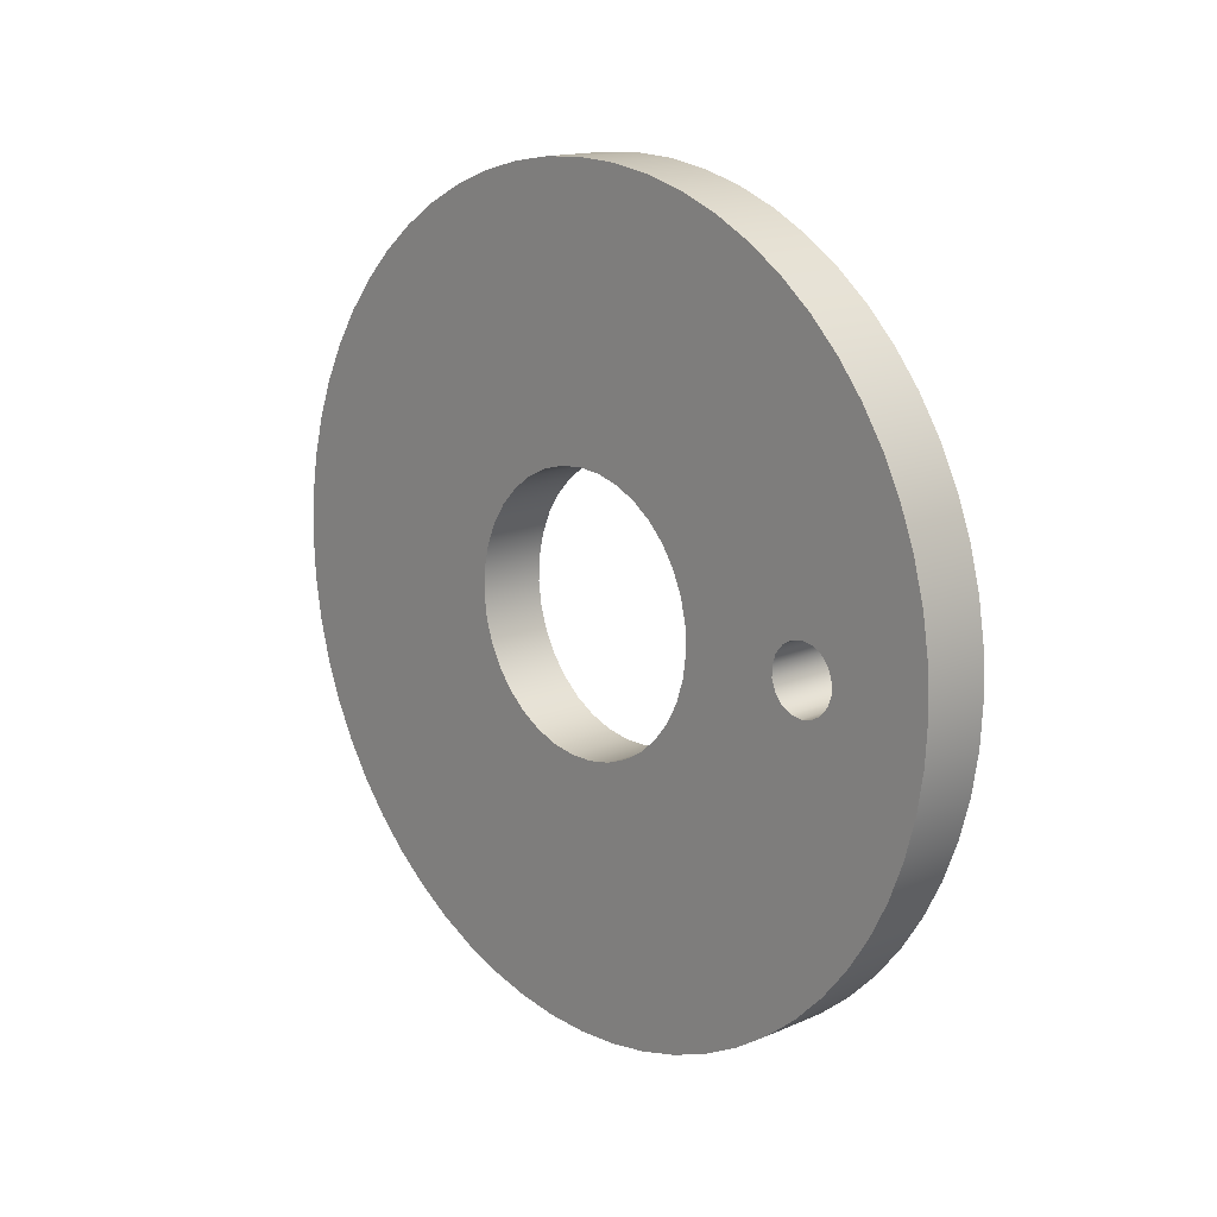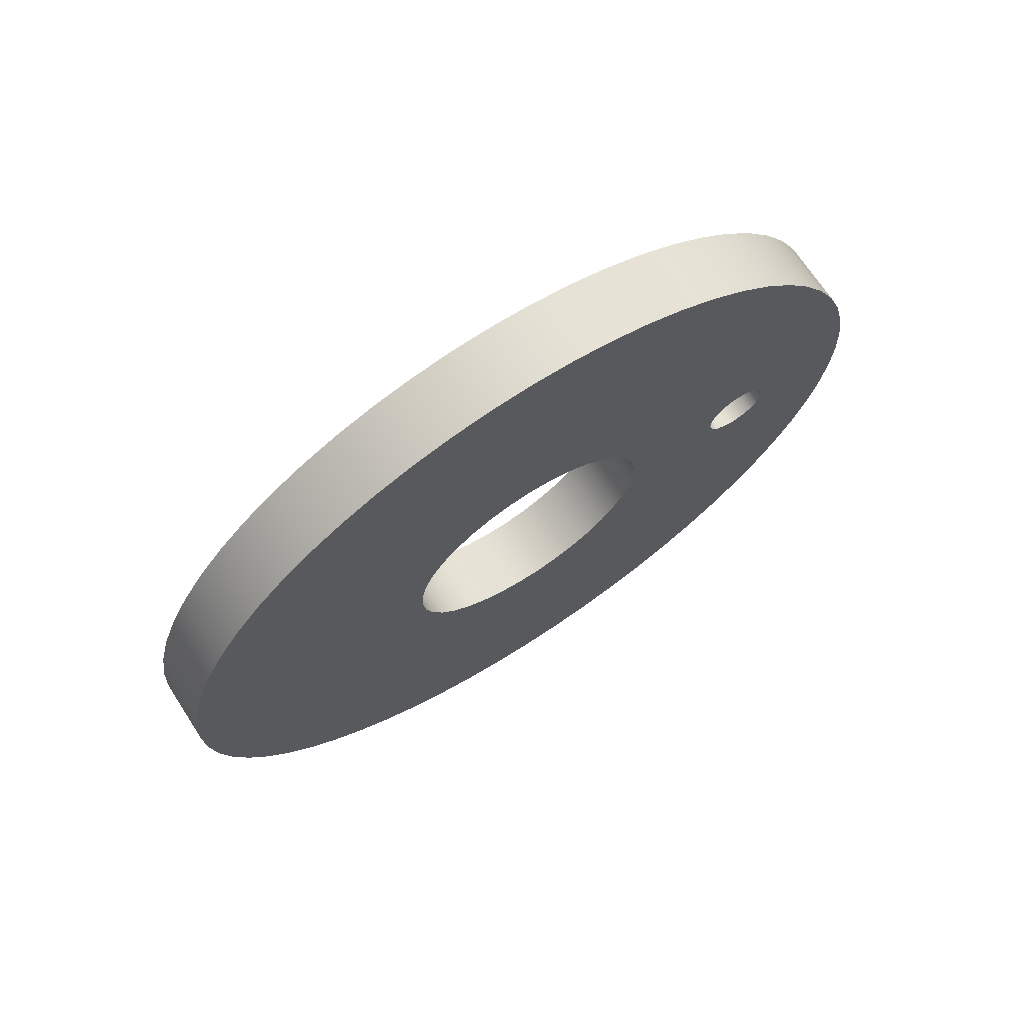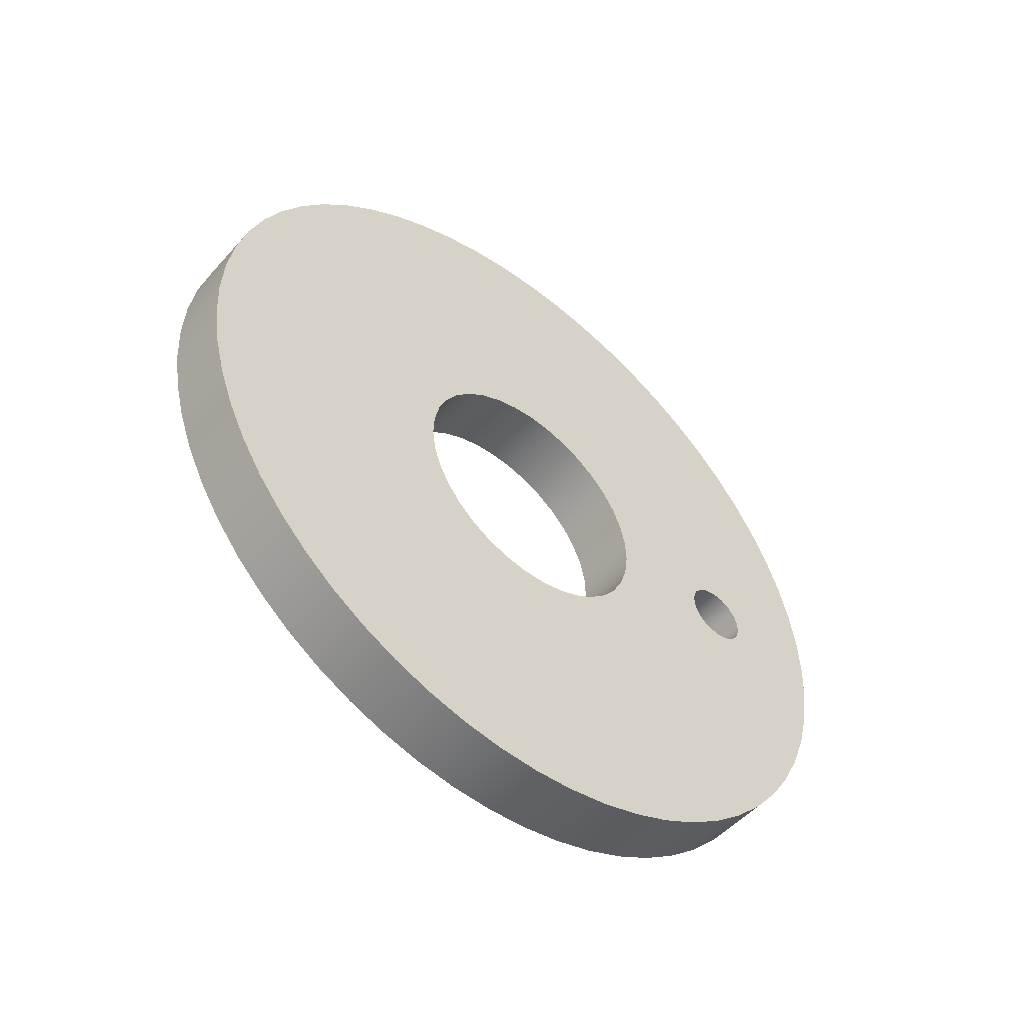
<metadata>
{"format":"obj","ext":"obj","renderer":"f3d","projection":"perspective","resolution":1024,"background":"white","views":[{"elev":15.3,"azim":137.5,"up":"+Z"},{"elev":69.9,"azim":56.9,"up":"+Z"},{"elev":-50.8,"azim":50.0,"up":"+Z"}]}
</metadata>
<code>
v 0 4.5 2.75
v 0 4.586 2.735
v 0 4.661 2.692
v 0 4.717 2.625
v 0 4.746 2.543
v 0 4.746 2.457
v 0 4.717 2.375
v 0 4.661 2.308
v 0 4.586 2.265
v 0 4.5 2.25
v 0 4.414 2.265
v 0 4.339 2.308
v 0 4.283 2.375
v 0 4.254 2.457
v 0 4.254 2.543
v 0 4.283 2.625
v 0 4.339 2.692
v 0 4.414 2.735
v 0.5 4.5 2.75
v 0.5 4.414 2.735
v 0.5 4.339 2.692
v 0.5 4.283 2.625
v 0.5 4.254 2.543
v 0.5 4.254 2.457
v 0.5 4.283 2.375
v 0.5 4.339 2.308
v 0.5 4.414 2.265
v 0.5 4.5 2.25
v 0.5 4.586 2.265
v 0.5 4.661 2.308
v 0.5 4.717 2.375
v 0.5 4.746 2.457
v 0.5 4.746 2.543
v 0.5 4.717 2.625
v 0.5 4.661 2.692
v 0.5 4.586 2.735
v 0 4.5 2.75
v 0.5 4.5 2.75
v 0.5 2.5 3.5
v 0.5 2.321 3.484
v 0.5 2.149 3.436
v 0.5 1.987 3.358
v 0.5 1.842 3.253
v 0.5 1.718 3.123
v 0.5 1.619 2.974
v 0.5 1.549 2.809
v 0.5 1.509 2.634
v 0.5 1.501 2.455
v 0.5 1.525 2.277
v 0.5 1.58 2.107
v 0.5 1.665 1.949
v 0.5 1.777 1.809
v 0.5 1.912 1.691
v 0.5 2.066 1.599
v 0.5 2.234 1.536
v 0.5 2.41 1.504
v 0.5 2.59 1.504
v 0.5 2.766 1.536
v 0.5 2.934 1.599
v 0.5 3.088 1.691
v 0.5 3.223 1.809
v 0.5 3.335 1.949
v 0.5 3.42 2.107
v 0.5 3.475 2.277
v 0.5 3.499 2.455
v 0.5 3.491 2.634
v 0.5 3.451 2.809
v 0.5 3.381 2.974
v 0.5 3.282 3.123
v 0.5 3.158 3.253
v 0.5 3.013 3.358
v 0.5 2.851 3.436
v 0.5 2.679 3.484
v 0 2.5 3.5
v 0 2.679 3.484
v 0 2.851 3.436
v 0 3.013 3.358
v 0 3.158 3.253
v 0 3.282 3.123
v 0 3.381 2.974
v 0 3.451 2.809
v 0 3.491 2.634
v 0 3.499 2.455
v 0 3.475 2.277
v 0 3.42 2.107
v 0 3.335 1.949
v 0 3.223 1.809
v 0 3.088 1.691
v 0 2.934 1.599
v 0 2.766 1.536
v 0 2.59 1.504
v 0 2.41 1.504
v 0 2.234 1.536
v 0 2.066 1.599
v 0 1.912 1.691
v 0 1.777 1.809
v 0 1.665 1.949
v 0 1.58 2.107
v 0 1.525 2.277
v 0 1.501 2.455
v 0 1.509 2.634
v 0 1.549 2.809
v 0 1.619 2.974
v 0 1.718 3.123
v 0 1.842 3.253
v 0 1.987 3.358
v 0 2.149 3.436
v 0 2.321 3.484
v 0.5 2.5 3.5
v 0 2.5 3.5
v 0.5 2.5 5.5
v 0.5 2.814 5.484
v 0.5 3.124 5.434
v 0.5 3.427 5.353
v 0.5 3.72 5.241
v 0.5 4 5.098
v 0.5 4.263 4.927
v 0.5 4.507 4.729
v 0.5 4.729 4.507
v 0.5 4.927 4.263
v 0.5 5.098 4
v 0.5 5.241 3.72
v 0.5 5.353 3.427
v 0.5 5.434 3.124
v 0.5 5.484 2.814
v 0.5 5.5 2.5
v 0.5 5.484 2.186
v 0.5 5.434 1.876
v 0.5 5.353 1.573
v 0.5 5.241 1.28
v 0.5 5.098 1
v 0.5 4.927 0.7366
v 0.5 4.729 0.4926
v 0.5 4.507 0.2706
v 0.5 4.263 0.07295
v 0.5 4 -0.09808
v 0.5 3.72 -0.2406
v 0.5 3.427 -0.3532
v 0.5 3.124 -0.4344
v 0.5 2.814 -0.4836
v 0.5 2.5 -0.5
v 0.5 2.186 -0.4836
v 0.5 1.876 -0.4344
v 0.5 1.573 -0.3532
v 0.5 1.28 -0.2406
v 0.5 1 -0.09808
v 0.5 0.7366 0.07295
v 0.5 0.4926 0.2706
v 0.5 0.2706 0.4926
v 0.5 0.07295 0.7366
v 0.5 -0.09808 1
v 0.5 -0.2406 1.28
v 0.5 -0.3532 1.573
v 0.5 -0.4344 1.876
v 0.5 -0.4836 2.186
v 0.5 -0.5 2.5
v 0.5 -0.4836 2.814
v 0.5 -0.4344 3.124
v 0.5 -0.3532 3.427
v 0.5 -0.2406 3.72
v 0.5 -0.09808 4
v 0.5 0.07295 4.263
v 0.5 0.2706 4.507
v 0.5 0.4926 4.729
v 0.5 0.7366 4.927
v 0.5 1 5.098
v 0.5 1.28 5.241
v 0.5 1.573 5.353
v 0.5 1.876 5.434
v 0.5 2.186 5.484
v 0 2.5 5.5
v 0 2.186 5.484
v 0 1.876 5.434
v 0 1.573 5.353
v 0 1.28 5.241
v 0 1 5.098
v 0 0.7366 4.927
v 0 0.4926 4.729
v 0 0.2706 4.507
v 0 0.07295 4.263
v 0 -0.09808 4
v 0 -0.2406 3.72
v 0 -0.3532 3.427
v 0 -0.4344 3.124
v 0 -0.4836 2.814
v 0 -0.5 2.5
v 0 -0.4836 2.186
v 0 -0.4344 1.876
v 0 -0.3532 1.573
v 0 -0.2406 1.28
v 0 -0.09808 1
v 0 0.07295 0.7366
v 0 0.2706 0.4926
v 0 0.4926 0.2706
v 0 0.7366 0.07295
v 0 1 -0.09808
v 0 1.28 -0.2406
v 0 1.573 -0.3532
v 0 1.876 -0.4344
v 0 2.186 -0.4836
v 0 2.5 -0.5
v 0 2.814 -0.4836
v 0 3.124 -0.4344
v 0 3.427 -0.3532
v 0 3.72 -0.2406
v 0 4 -0.09808
v 0 4.263 0.07295
v 0 4.507 0.2706
v 0 4.729 0.4926
v 0 4.927 0.7366
v 0 5.098 1
v 0 5.241 1.28
v 0 5.353 1.573
v 0 5.434 1.876
v 0 5.484 2.186
v 0 5.5 2.5
v 0 5.484 2.814
v 0 5.434 3.124
v 0 5.353 3.427
v 0 5.241 3.72
v 0 5.098 4
v 0 4.927 4.263
v 0 4.729 4.507
v 0 4.507 4.729
v 0 4.263 4.927
v 0 4 5.098
v 0 3.72 5.241
v 0 3.427 5.353
v 0 3.124 5.434
v 0 2.814 5.484
v 0 2.5 5.5
v 0.5 2.5 5.5
v 0.5 4.5 2.75
v 0.5 4.586 2.735
v 0.5 4.661 2.692
v 0.5 4.717 2.625
v 0.5 4.746 2.543
v 0.5 4.746 2.457
v 0.5 4.717 2.375
v 0.5 4.661 2.308
v 0.5 4.586 2.265
v 0.5 4.5 2.25
v 0.5 4.414 2.265
v 0.5 4.339 2.308
v 0.5 4.283 2.375
v 0.5 4.254 2.457
v 0.5 4.254 2.543
v 0.5 4.283 2.625
v 0.5 4.339 2.692
v 0.5 4.414 2.735
v 0.5 2.5 3.5
v 0.5 2.679 3.484
v 0.5 2.851 3.436
v 0.5 3.013 3.358
v 0.5 3.158 3.253
v 0.5 3.282 3.123
v 0.5 3.381 2.974
v 0.5 3.451 2.809
v 0.5 3.491 2.634
v 0.5 3.499 2.455
v 0.5 3.475 2.277
v 0.5 3.42 2.107
v 0.5 3.335 1.949
v 0.5 3.223 1.809
v 0.5 3.088 1.691
v 0.5 2.934 1.599
v 0.5 2.766 1.536
v 0.5 2.59 1.504
v 0.5 2.41 1.504
v 0.5 2.234 1.536
v 0.5 2.066 1.599
v 0.5 1.912 1.691
v 0.5 1.777 1.809
v 0.5 1.665 1.949
v 0.5 1.58 2.107
v 0.5 1.525 2.277
v 0.5 1.501 2.455
v 0.5 1.509 2.634
v 0.5 1.549 2.809
v 0.5 1.619 2.974
v 0.5 1.718 3.123
v 0.5 1.842 3.253
v 0.5 1.987 3.358
v 0.5 2.149 3.436
v 0.5 2.321 3.484
v 0.5 2.5 5.5
v 0.5 2.186 5.484
v 0.5 1.876 5.434
v 0.5 1.573 5.353
v 0.5 1.28 5.241
v 0.5 1 5.098
v 0.5 0.7366 4.927
v 0.5 0.4926 4.729
v 0.5 0.2706 4.507
v 0.5 0.07295 4.263
v 0.5 -0.09808 4
v 0.5 -0.2406 3.72
v 0.5 -0.3532 3.427
v 0.5 -0.4344 3.124
v 0.5 -0.4836 2.814
v 0.5 -0.5 2.5
v 0.5 -0.4836 2.186
v 0.5 -0.4344 1.876
v 0.5 -0.3532 1.573
v 0.5 -0.2406 1.28
v 0.5 -0.09808 1
v 0.5 0.07295 0.7366
v 0.5 0.2706 0.4926
v 0.5 0.4926 0.2706
v 0.5 0.7366 0.07295
v 0.5 1 -0.09808
v 0.5 1.28 -0.2406
v 0.5 1.573 -0.3532
v 0.5 1.876 -0.4344
v 0.5 2.186 -0.4836
v 0.5 2.5 -0.5
v 0.5 2.814 -0.4836
v 0.5 3.124 -0.4344
v 0.5 3.427 -0.3532
v 0.5 3.72 -0.2406
v 0.5 4 -0.09808
v 0.5 4.263 0.07295
v 0.5 4.507 0.2706
v 0.5 4.729 0.4926
v 0.5 4.927 0.7366
v 0.5 5.098 1
v 0.5 5.241 1.28
v 0.5 5.353 1.573
v 0.5 5.434 1.876
v 0.5 5.484 2.186
v 0.5 5.5 2.5
v 0.5 5.484 2.814
v 0.5 5.434 3.124
v 0.5 5.353 3.427
v 0.5 5.241 3.72
v 0.5 5.098 4
v 0.5 4.927 4.263
v 0.5 4.729 4.507
v 0.5 4.507 4.729
v 0.5 4.263 4.927
v 0.5 4 5.098
v 0.5 3.72 5.241
v 0.5 3.427 5.353
v 0.5 3.124 5.434
v 0.5 2.814 5.484
v 0 4.5 2.75
v 0 4.414 2.735
v 0 4.339 2.692
v 0 4.283 2.625
v 0 4.254 2.543
v 0 4.254 2.457
v 0 4.283 2.375
v 0 4.339 2.308
v 0 4.414 2.265
v 0 4.5 2.25
v 0 4.586 2.265
v 0 4.661 2.308
v 0 4.717 2.375
v 0 4.746 2.457
v 0 4.746 2.543
v 0 4.717 2.625
v 0 4.661 2.692
v 0 4.586 2.735
v 0 2.5 3.5
v 0 2.321 3.484
v 0 2.149 3.436
v 0 1.987 3.358
v 0 1.842 3.253
v 0 1.718 3.123
v 0 1.619 2.974
v 0 1.549 2.809
v 0 1.509 2.634
v 0 1.501 2.455
v 0 1.525 2.277
v 0 1.58 2.107
v 0 1.665 1.949
v 0 1.777 1.809
v 0 1.912 1.691
v 0 2.066 1.599
v 0 2.234 1.536
v 0 2.41 1.504
v 0 2.59 1.504
v 0 2.766 1.536
v 0 2.934 1.599
v 0 3.088 1.691
v 0 3.223 1.809
v 0 3.335 1.949
v 0 3.42 2.107
v 0 3.475 2.277
v 0 3.499 2.455
v 0 3.491 2.634
v 0 3.451 2.809
v 0 3.381 2.974
v 0 3.282 3.123
v 0 3.158 3.253
v 0 3.013 3.358
v 0 2.851 3.436
v 0 2.679 3.484
v 0 2.5 5.5
v 0 2.814 5.484
v 0 3.124 5.434
v 0 3.427 5.353
v 0 3.72 5.241
v 0 4 5.098
v 0 4.263 4.927
v 0 4.507 4.729
v 0 4.729 4.507
v 0 4.927 4.263
v 0 5.098 4
v 0 5.241 3.72
v 0 5.353 3.427
v 0 5.434 3.124
v 0 5.484 2.814
v 0 5.5 2.5
v 0 5.484 2.186
v 0 5.434 1.876
v 0 5.353 1.573
v 0 5.241 1.28
v 0 5.098 1
v 0 4.927 0.7366
v 0 4.729 0.4926
v 0 4.507 0.2706
v 0 4.263 0.07295
v 0 4 -0.09808
v 0 3.72 -0.2406
v 0 3.427 -0.3532
v 0 3.124 -0.4344
v 0 2.814 -0.4836
v 0 2.5 -0.5
v 0 2.186 -0.4836
v 0 1.876 -0.4344
v 0 1.573 -0.3532
v 0 1.28 -0.2406
v 0 1 -0.09808
v 0 0.7366 0.07295
v 0 0.4926 0.2706
v 0 0.2706 0.4926
v 0 0.07295 0.7366
v 0 -0.09808 1
v 0 -0.2406 1.28
v 0 -0.3532 1.573
v 0 -0.4344 1.876
v 0 -0.4836 2.186
v 0 -0.5 2.5
v 0 -0.4836 2.814
v 0 -0.4344 3.124
v 0 -0.3532 3.427
v 0 -0.2406 3.72
v 0 -0.09808 4
v 0 0.07295 4.263
v 0 0.2706 4.507
v 0 0.4926 4.729
v 0 0.7366 4.927
v 0 1 5.098
v 0 1.28 5.241
v 0 1.573 5.353
v 0 1.876 5.434
v 0 2.186 5.484
g e8f58be8-e2ad-11ea-84af-54bf646e7e1f
f 2 36 1
f 1 36 38
f 37 19 18
f 18 19 20
f 18 20 17
f 17 20 21
f 17 21 16
f 16 21 22
f 16 22 15
f 15 22 23
f 15 23 14
f 14 23 24
f 14 24 13
f 13 24 25
f 13 25 12
f 12 25 26
f 12 26 11
f 11 26 27
f 11 27 10
f 10 27 28
f 10 28 9
f 9 28 29
f 9 29 8
f 8 29 30
f 8 30 7
f 7 30 31
f 7 31 6
f 6 31 32
f 6 32 5
f 5 32 33
f 5 33 4
f 4 33 34
f 4 34 3
f 3 34 35
f 3 35 2
f 2 35 36
g e8cbe2df-e2ad-11ea-a6ec-54bf646e7e1f
f 40 108 39
f 39 108 110
f 109 74 73
f 73 74 75
f 73 75 72
f 72 75 76
f 72 76 71
f 71 76 77
f 71 77 70
f 70 77 78
f 70 78 69
f 69 78 79
f 69 79 68
f 68 79 80
f 68 80 67
f 67 80 81
f 67 81 66
f 66 81 82
f 66 82 65
f 65 82 83
f 65 83 64
f 64 83 84
f 64 84 63
f 63 84 85
f 63 85 62
f 62 85 86
f 62 86 61
f 61 86 87
f 61 87 60
f 60 87 88
f 60 88 59
f 59 88 89
f 59 89 58
f 58 89 90
f 58 90 57
f 57 90 91
f 57 91 56
f 56 91 92
f 56 92 55
f 55 92 93
f 55 93 54
f 54 93 94
f 54 94 53
f 53 94 95
f 53 95 52
f 52 95 96
f 52 96 51
f 51 96 97
f 51 97 50
f 50 97 98
f 50 98 49
f 49 98 99
f 49 99 48
f 48 99 100
f 48 100 47
f 47 100 101
f 47 101 46
f 46 101 102
f 46 102 45
f 45 102 103
f 45 103 44
f 44 103 104
f 44 104 43
f 43 104 105
f 43 105 42
f 42 105 106
f 42 106 41
f 41 106 107
f 41 107 40
f 40 107 108
g e8cc09e6-e2ad-11ea-b284-54bf646e7e1f
f 112 230 111
f 111 230 231
f 232 171 170
f 170 171 172
f 170 172 169
f 169 172 173
f 169 173 168
f 168 173 174
f 168 174 167
f 167 174 175
f 167 175 166
f 166 175 176
f 166 176 165
f 165 176 177
f 165 177 164
f 164 177 178
f 164 178 163
f 163 178 179
f 163 179 162
f 162 179 180
f 162 180 161
f 161 180 181
f 161 181 160
f 160 181 182
f 160 182 159
f 159 182 183
f 159 183 158
f 158 183 184
f 158 184 157
f 157 184 185
f 157 185 156
f 156 185 186
f 156 186 155
f 155 186 187
f 155 187 154
f 154 187 188
f 154 188 153
f 153 188 189
f 153 189 152
f 152 189 190
f 152 190 151
f 151 190 191
f 151 191 150
f 150 191 192
f 150 192 149
f 149 192 193
f 149 193 148
f 148 193 194
f 148 194 147
f 147 194 195
f 147 195 146
f 146 195 196
f 146 196 145
f 145 196 197
f 145 197 144
f 144 197 198
f 144 198 143
f 143 198 199
f 143 199 142
f 142 199 200
f 142 200 141
f 141 200 201
f 141 201 140
f 140 201 202
f 140 202 139
f 139 202 203
f 139 203 138
f 138 203 204
f 138 204 137
f 137 204 205
f 137 205 136
f 136 205 206
f 136 206 135
f 135 206 207
f 135 207 134
f 134 207 208
f 134 208 133
f 133 208 209
f 133 209 132
f 132 209 210
f 132 210 131
f 131 210 211
f 131 211 130
f 130 211 212
f 130 212 129
f 129 212 213
f 129 213 128
f 128 213 214
f 128 214 127
f 127 214 215
f 127 215 126
f 126 215 216
f 126 216 125
f 125 216 217
f 125 217 124
f 124 217 218
f 124 218 123
f 123 218 219
f 123 219 122
f 122 219 220
f 122 220 121
f 121 220 221
f 121 221 120
f 120 221 222
f 120 222 119
f 119 222 223
f 119 223 118
f 118 223 224
f 118 224 117
f 117 224 225
f 117 225 116
f 116 225 226
f 116 226 115
f 115 226 227
f 115 227 114
f 114 227 228
f 114 228 113
f 113 228 229
f 113 229 112
f 112 229 230
g e8cc30f6-e2ad-11ea-81f3-54bf646e7e1f
f 234 335 233
f 233 335 336
f 233 336 250
f 250 336 337
f 250 337 256
f 256 337 338
f 256 338 255
f 255 338 339
f 255 339 340
f 335 234 334
f 334 234 235
f 334 235 333
f 333 235 236
f 333 236 332
f 332 236 237
f 332 237 331
f 331 237 238
f 331 238 330
f 330 238 239
f 330 239 329
f 329 239 240
f 329 240 328
f 328 240 241
f 328 241 327
f 327 241 242
f 327 242 326
f 326 242 243
f 326 243 325
f 325 243 263
f 325 263 264
f 243 244 263
f 263 244 262
f 262 244 245
f 262 245 261
f 261 245 246
f 261 246 260
f 260 246 247
f 260 247 259
f 259 247 248
f 259 248 258
f 258 248 249
f 258 249 257
f 257 249 250
f 257 250 256
f 252 345 251
f 251 345 286
f 251 286 287
f 253 343 252
f 252 343 344
f 252 344 345
f 343 253 342
f 342 253 254
f 342 254 341
f 341 254 340
f 340 254 255
f 265 323 264
f 264 323 324
f 264 324 325
f 266 321 265
f 265 321 322
f 265 322 323
f 267 319 266
f 266 319 320
f 266 320 321
f 319 267 318
f 318 267 268
f 318 268 317
f 317 268 316
f 316 268 269
f 316 269 315
f 315 269 314
f 314 269 270
f 314 270 313
f 313 270 271
f 313 271 312
f 312 271 311
f 311 271 272
f 311 272 310
f 310 272 309
f 309 272 273
f 309 273 308
f 308 273 307
f 307 273 274
f 307 274 306
f 306 274 275
f 306 275 305
f 305 275 304
f 304 275 276
f 304 276 303
f 303 276 302
f 302 276 277
f 302 277 301
f 301 277 278
f 301 278 300
f 300 278 299
f 299 278 279
f 299 279 298
f 298 279 297
f 297 279 280
f 297 280 296
f 296 280 295
f 295 280 281
f 295 281 294
f 294 281 282
f 294 282 293
f 293 282 292
f 292 282 283
f 292 283 291
f 291 283 290
f 290 283 284
f 290 284 289
f 289 284 285
f 289 285 288
f 288 285 287
f 287 285 251
g e8cc5808-e2ad-11ea-bc93-54bf646e7e1f
f 347 409 346
f 346 409 410
f 346 410 363
f 363 410 411
f 363 411 362
f 362 411 412
f 362 412 361
f 361 412 413
f 361 413 360
f 360 413 414
f 360 414 359
f 359 414 415
f 359 415 358
f 358 415 416
f 358 416 357
f 357 416 417
f 357 417 356
f 356 417 418
f 356 418 355
f 355 418 419
f 355 419 354
f 354 419 420
f 354 420 387
f 387 420 386
f 386 420 421
f 386 421 422
f 348 393 347
f 347 393 394
f 347 394 408
f 408 394 407
f 407 394 395
f 407 395 406
f 406 395 405
f 405 395 396
f 405 396 404
f 404 396 403
f 403 396 397
f 403 397 402
f 402 397 398
f 402 398 401
f 401 398 400
f 400 398 364
f 400 364 399
f 399 364 458
f 458 364 365
f 458 365 457
f 457 365 456
f 456 365 366
f 456 366 455
f 455 366 367
f 455 367 454
f 454 367 453
f 453 367 368
f 453 368 452
f 452 368 451
f 451 368 369
f 451 369 450
f 450 369 370
f 450 370 449
f 449 370 448
f 448 370 371
f 448 371 447
f 447 371 446
f 446 371 372
f 446 372 445
f 445 372 444
f 444 372 373
f 444 373 443
f 443 373 374
f 443 374 442
f 442 374 441
f 441 374 375
f 441 375 440
f 440 375 439
f 439 375 376
f 439 376 438
f 438 376 377
f 438 377 437
f 437 377 436
f 436 377 378
f 436 378 435
f 435 378 434
f 434 378 379
f 434 379 433
f 433 379 432
f 432 379 380
f 432 380 431
f 431 380 381
f 431 381 430
f 430 381 429
f 429 381 382
f 429 382 428
f 428 382 427
f 427 382 383
f 427 383 426
f 426 383 384
f 426 384 425
f 425 384 424
f 424 384 385
f 424 385 423
f 423 385 422
f 422 385 386
f 393 348 392
f 392 348 349
f 392 349 391
f 391 349 350
f 391 350 390
f 390 350 351
f 390 351 389
f 389 351 352
f 389 352 388
f 388 352 353
f 388 353 387
f 387 353 354
f 408 409 347

</code>
